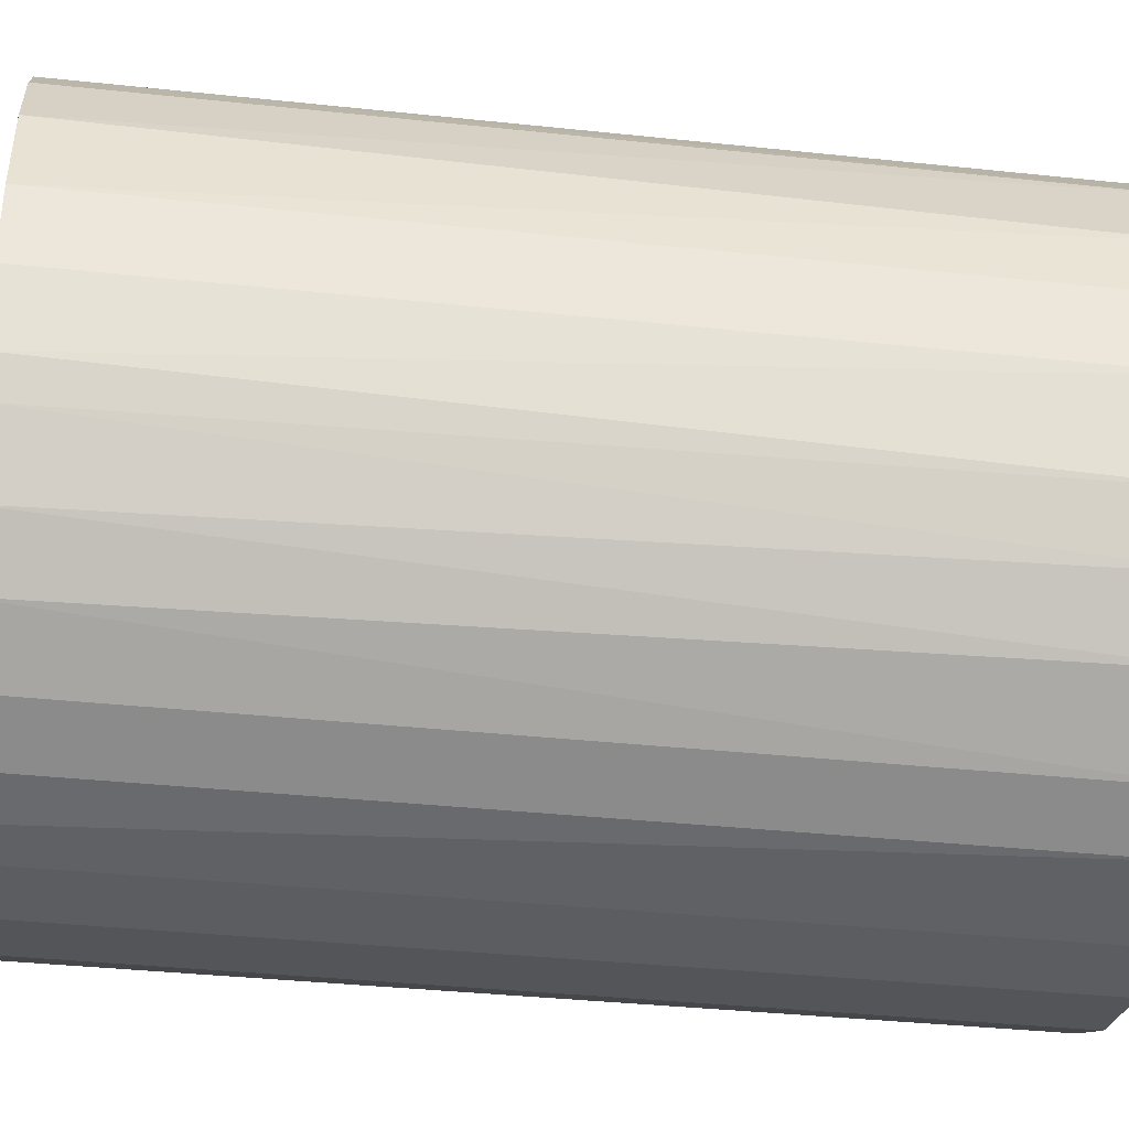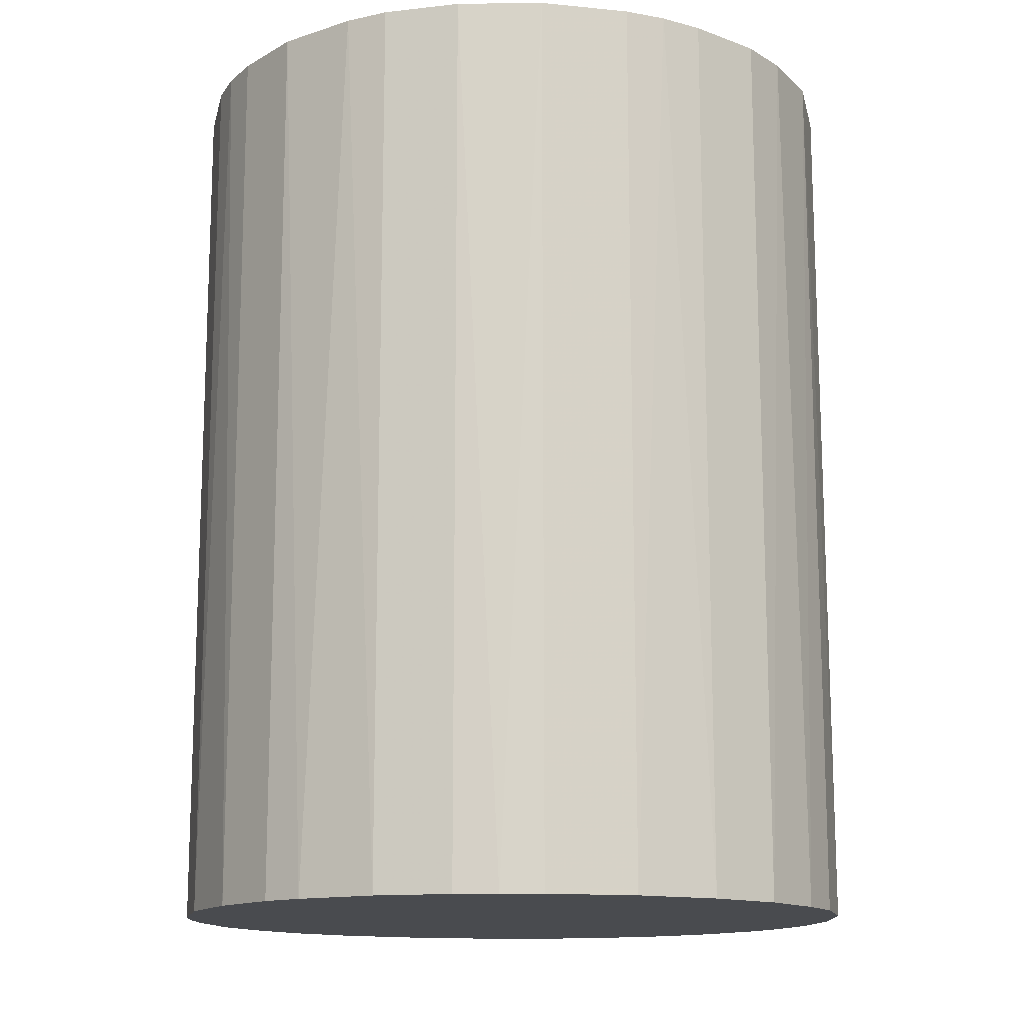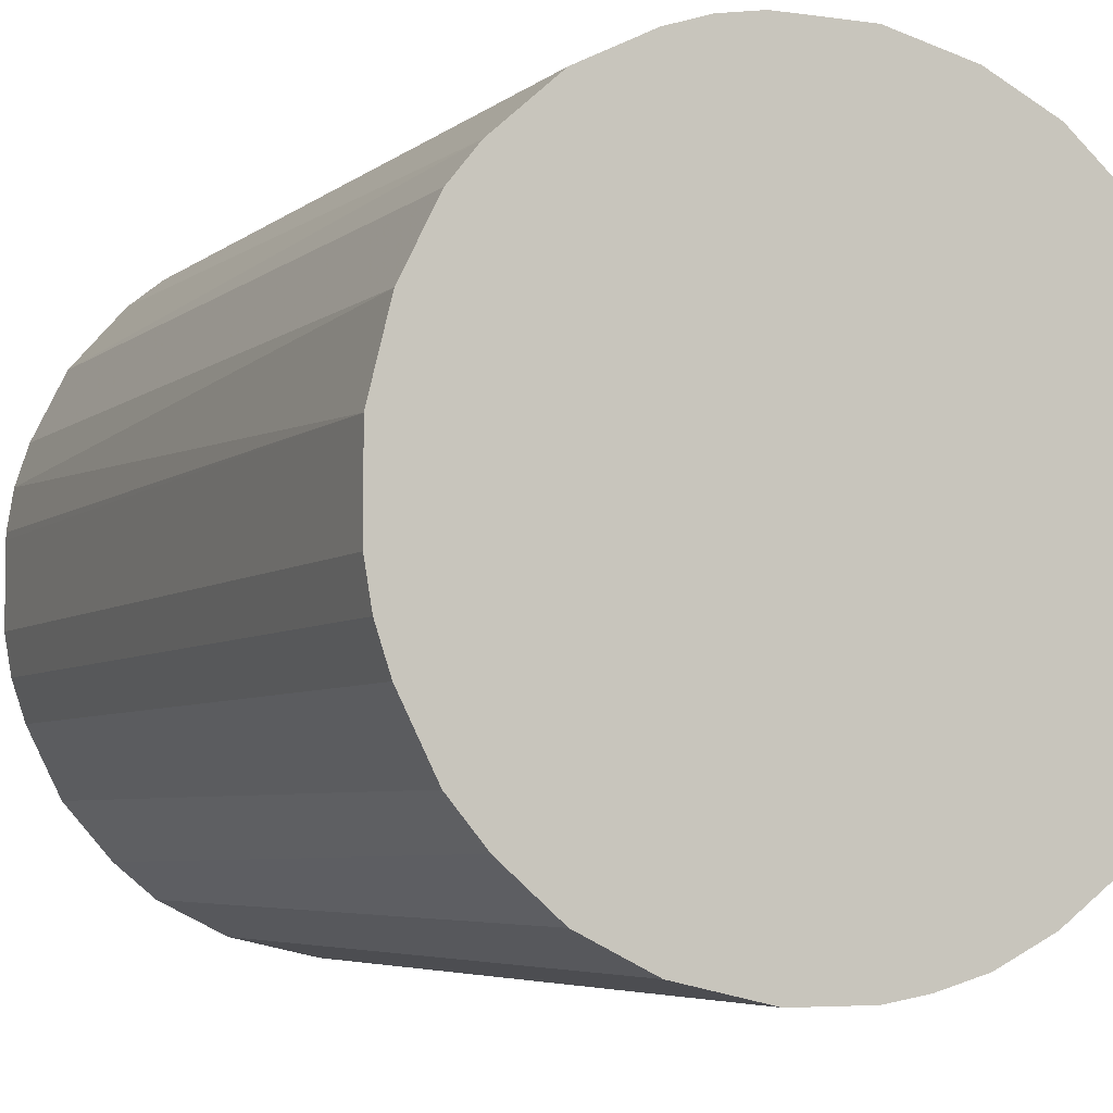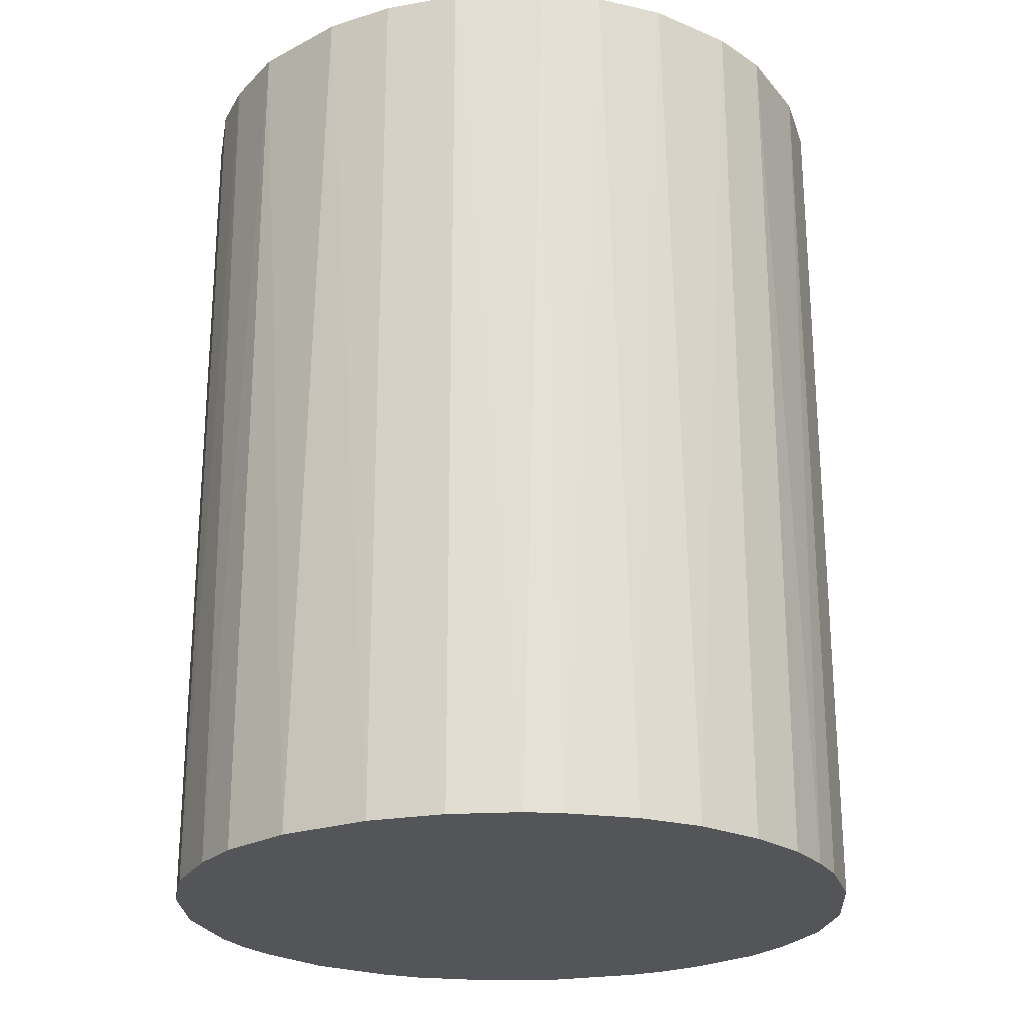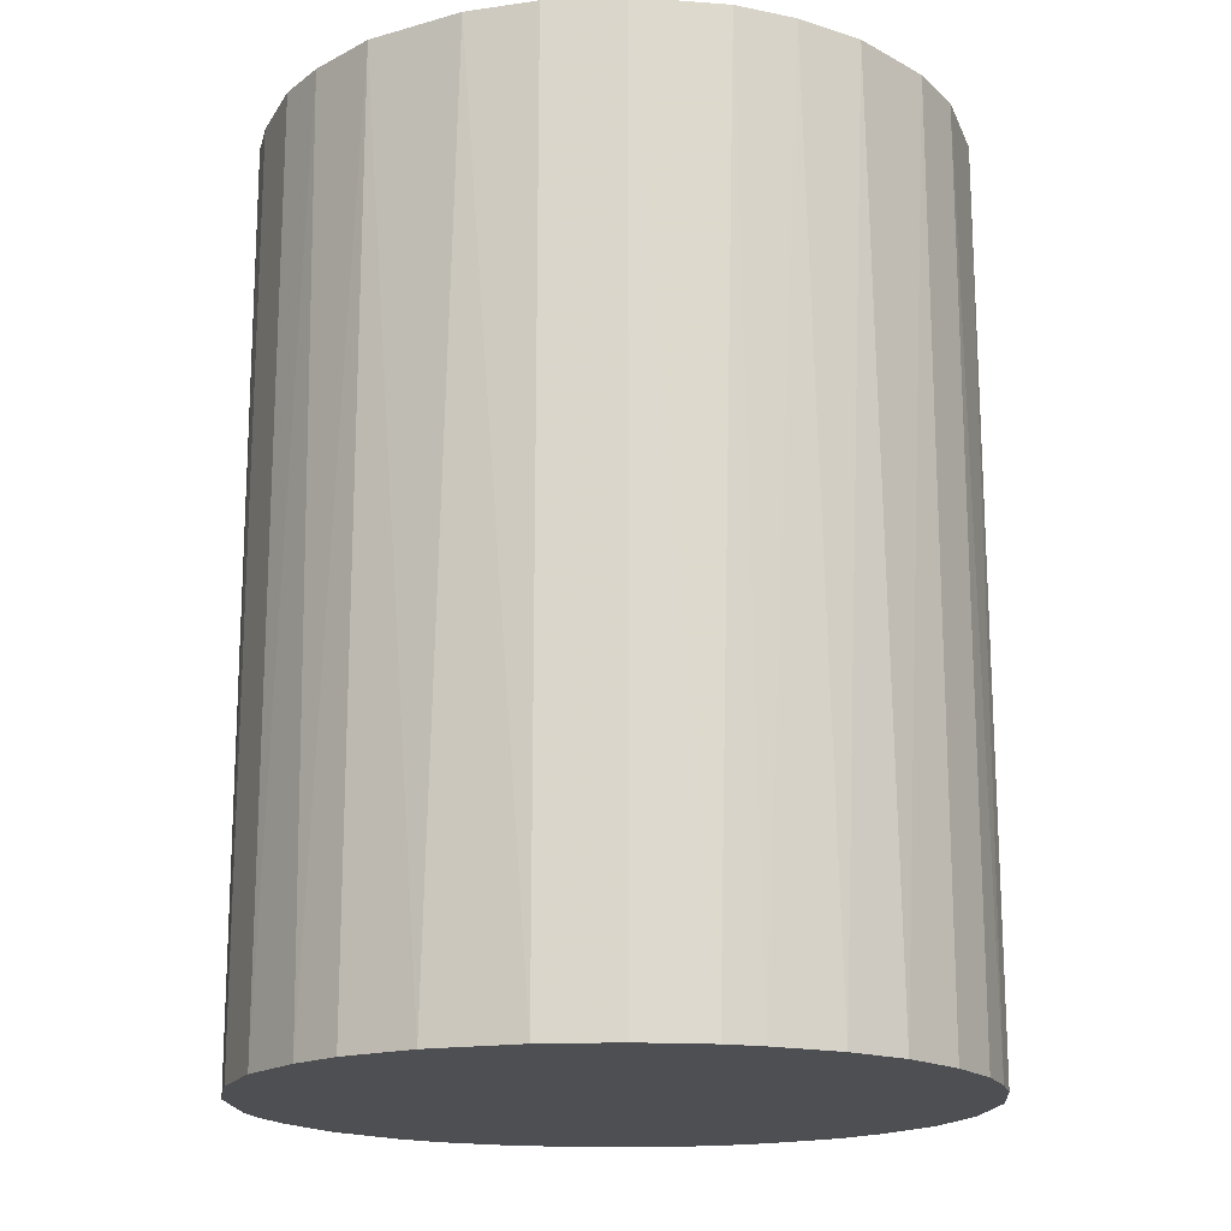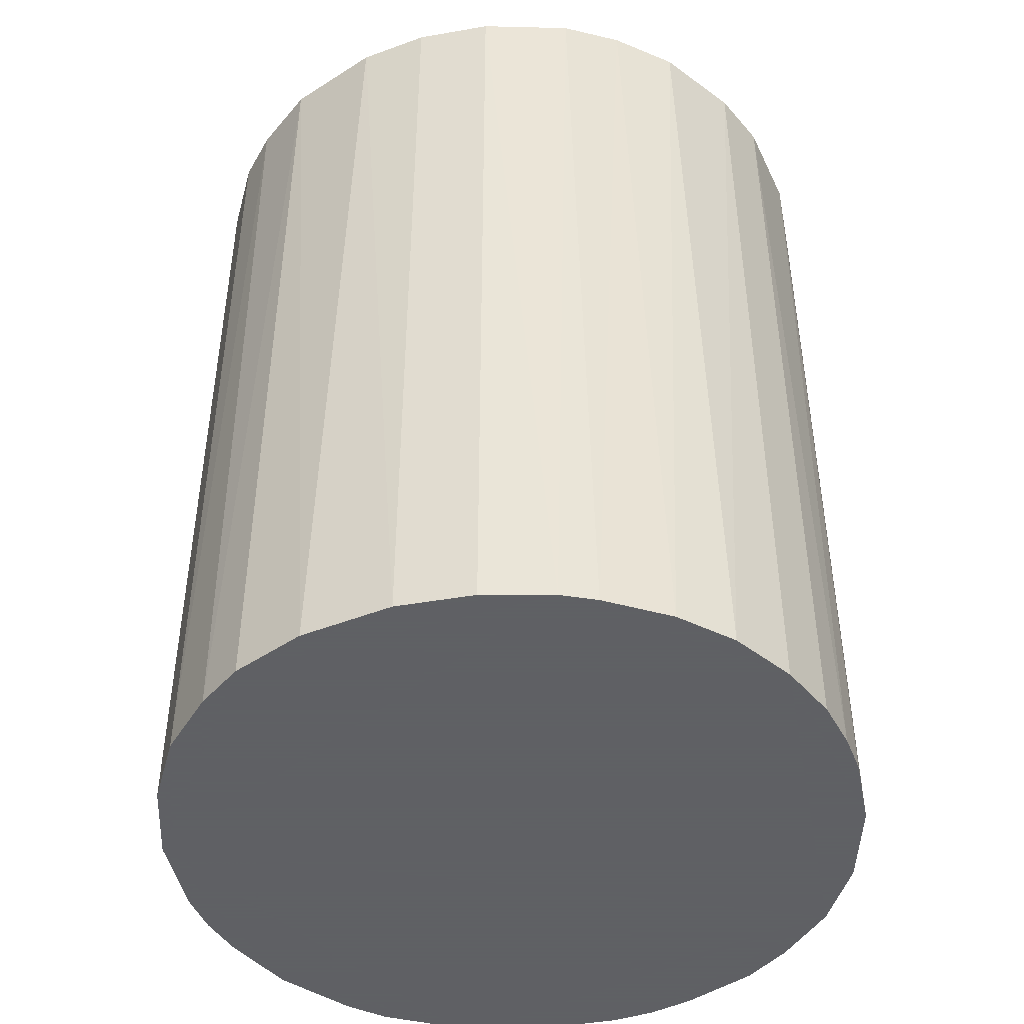
<metadata>
{"format":"obj","ext":"obj","renderer":"f3d","projection":"perspective","resolution":1024,"background":"white","views":[{"elev":-37.1,"azim":-97.8,"up":"+Y"},{"elev":-14.0,"azim":167.5,"up":"+Z"},{"elev":-5.0,"azim":155.4,"up":"+Y"},{"elev":-24.0,"azim":-73.6,"up":"+Z"},{"elev":-17.5,"azim":-85.4,"up":"+Z"},{"elev":-45.3,"azim":-78.6,"up":"+Z"}]}
</metadata>
<code>
o convex_0
v -0.03045 -0.00996 -0.04163
v 0.03167 0.003483 0.04163
v 0.03166 0.004122 0.04163
v -0.03174 -0.003555 0.04163
v -0.004194 0.03167 -0.04163
v 0.01821 -0.02661 -0.04163
v -0.003555 -0.03174 0.04163
v -0.01828 0.02653 0.04163
v 0.02974 0.01181 -0.04163
v 0.01821 0.02653 0.04163
v -0.02661 0.01821 -0.04163
v -0.017 -0.02725 -0.04163
v 0.02654 -0.01828 0.04163
v 0.03102 -0.008036 -0.04163
v -0.02341 -0.02212 0.04163
v 0.01821 0.02653 -0.04163
v 0.004122 0.03167 0.04163
v 0.003483 -0.03174 -0.04163
v 0.01181 -0.02981 0.04163
v -0.03045 0.009888 0.04163
v -0.03174 0.003483 -0.04163
v 0.02654 0.01821 0.04163
v -0.01828 0.02653 -0.04163
v 0.007964 0.03101 -0.04163
v -0.008036 0.03101 0.04163
v 0.02654 -0.01828 -0.04163
v 0.03102 -0.008036 0.04163
v -0.02597 -0.01893 -0.04163
v -0.02981 -0.01188 0.04163
v -0.01188 -0.02981 0.04163
v -0.007397 -0.03109 -0.04163
v -0.02661 0.01821 0.04163
v 0.02398 0.02141 -0.04163
v 0.02206 -0.02341 0.04163
v 0.03167 0.004122 -0.04163
v -0.01188 0.02974 -0.04163
v 0.01181 0.02974 0.04163
v -0.02981 0.01181 -0.04163
v 0.01181 -0.02981 -0.04163
v 0.003483 -0.03174 0.04163
v 0.03102 0.007964 0.04163
v -0.02213 0.02334 0.04163
v 0.03167 -0.004194 -0.04163
v -0.017 -0.02725 0.04163
v -0.02213 -0.02341 -0.04163
v -0.03174 0.003483 0.04163
v -0.03174 -0.003555 -0.04163
v 0.02974 -0.01188 -0.04163
v 0.01821 -0.02661 0.04163
v 0.02141 0.02398 0.04163
v -0.02725 -0.017 0.04163
v 0.02654 0.01821 -0.04163
v -0.02341 0.02205 -0.04163
v 0.02334 -0.02212 -0.04163
v -0.004194 0.03167 0.04163
v 0.004122 0.03167 -0.04163
v -0.01188 -0.02981 -0.04163
v 0.03167 -0.004194 0.04163
v -0.003555 -0.03174 -0.04163
v -0.02917 -0.01316 -0.04163
v 0.01181 0.02974 -0.04163
v -0.01188 0.02974 0.04163
v 0.02974 0.01181 0.04163
v 0.02974 -0.01188 0.04163
f 48 27 64
f 2 3 4
f 1 5 6
f 2 4 7
f 4 3 8
f 6 5 9
f 8 3 10
f 5 1 11
f 1 6 12
f 2 7 13
f 6 9 14
f 7 4 15
f 9 5 16
f 8 10 17
f 12 6 18
f 13 7 19
f 4 8 20
f 11 1 21
f 10 3 22
f 5 11 23
f 16 5 24
f 8 17 25
f 6 14 26
f 2 13 27
f 1 12 28
f 4 1 29
f 15 4 29
f 7 15 30
f 12 18 31
f 7 30 31
f 20 8 32
f 9 16 33
f 13 19 34
f 3 2 35
f 14 9 35
f 5 23 36
f 23 8 36
f 25 5 36
f 10 16 37
f 17 10 37
f 24 17 37
f 11 21 38
f 21 20 38
f 32 11 38
f 20 32 38
f 18 6 39
f 6 19 39
f 19 18 39
f 7 18 40
f 19 7 40
f 18 19 40
f 22 3 41
f 3 35 41
f 35 9 41
f 8 23 42
f 32 8 42
f 27 14 43
f 35 2 43
f 14 35 43
f 12 30 44
f 30 15 44
f 28 12 45
f 15 28 45
f 12 44 45
f 44 15 45
f 4 20 46
f 20 21 46
f 21 4 46
f 1 4 47
f 21 1 47
f 4 21 47
f 13 26 48
f 26 14 48
f 14 27 48
f 19 6 49
f 6 34 49
f 34 19 49
f 16 10 50
f 10 22 50
f 33 16 50
f 22 33 50
f 28 15 51
f 15 29 51
f 22 9 52
f 9 33 52
f 33 22 52
f 23 11 53
f 11 32 53
f 42 23 53
f 32 42 53
f 6 26 54
f 26 13 54
f 34 6 54
f 13 34 54
f 17 5 55
f 5 25 55
f 25 17 55
f 5 17 56
f 24 5 56
f 17 24 56
f 30 12 57
f 12 31 57
f 31 30 57
f 2 27 58
f 43 2 58
f 27 43 58
f 18 7 59
f 7 31 59
f 31 18 59
f 1 28 60
f 29 1 60
f 28 51 60
f 51 29 60
f 16 24 61
f 37 16 61
f 24 37 61
f 8 25 62
f 36 8 62
f 25 36 62
f 9 22 63
f 22 41 63
f 41 9 63
f 27 13 64
f 13 48 64

</code>
